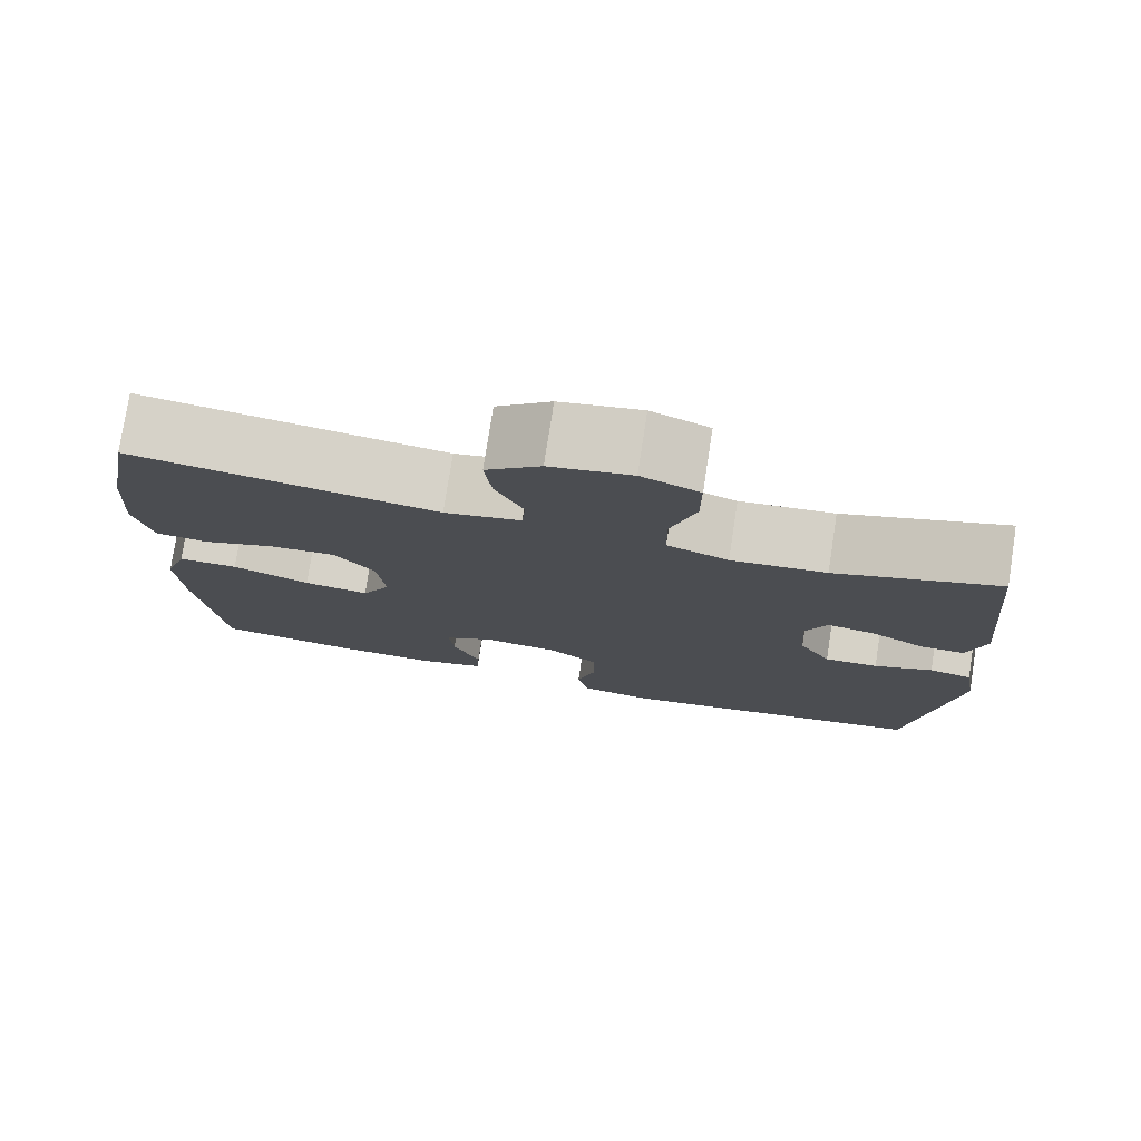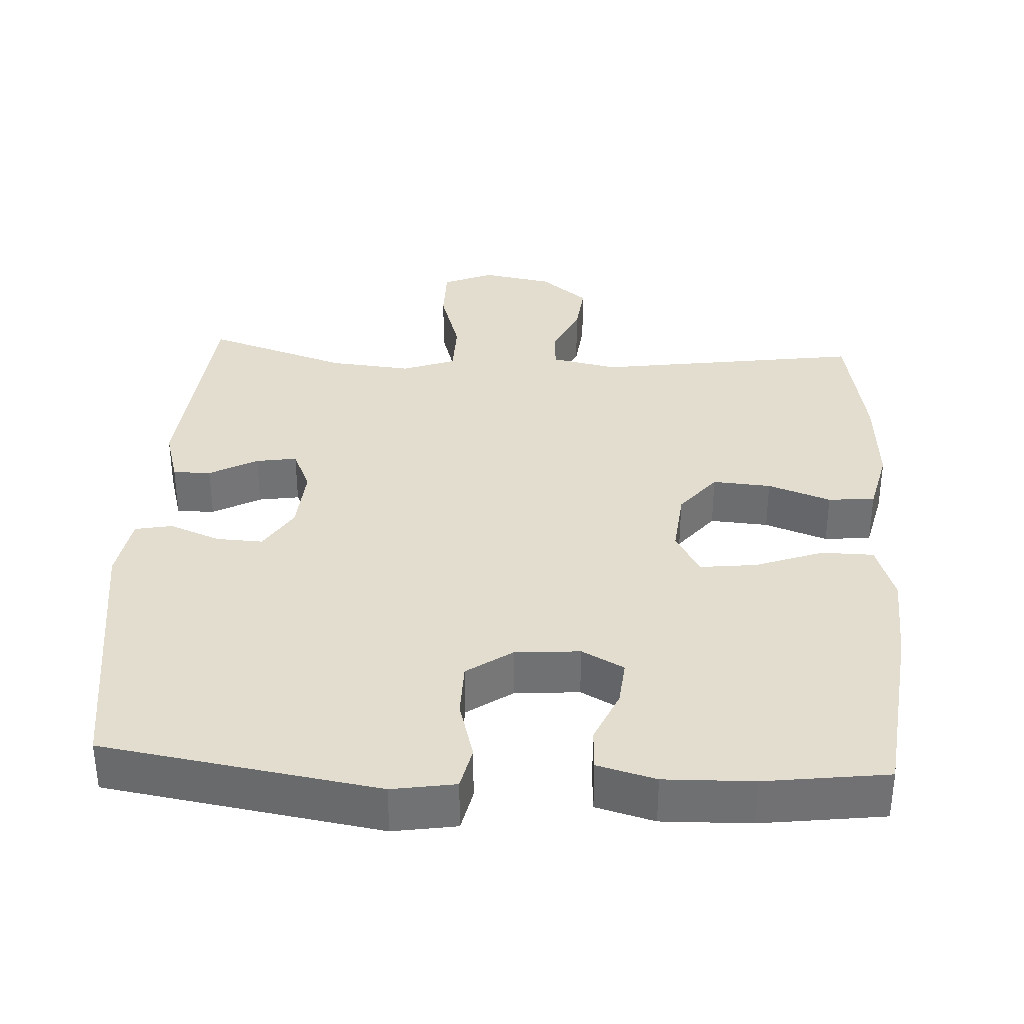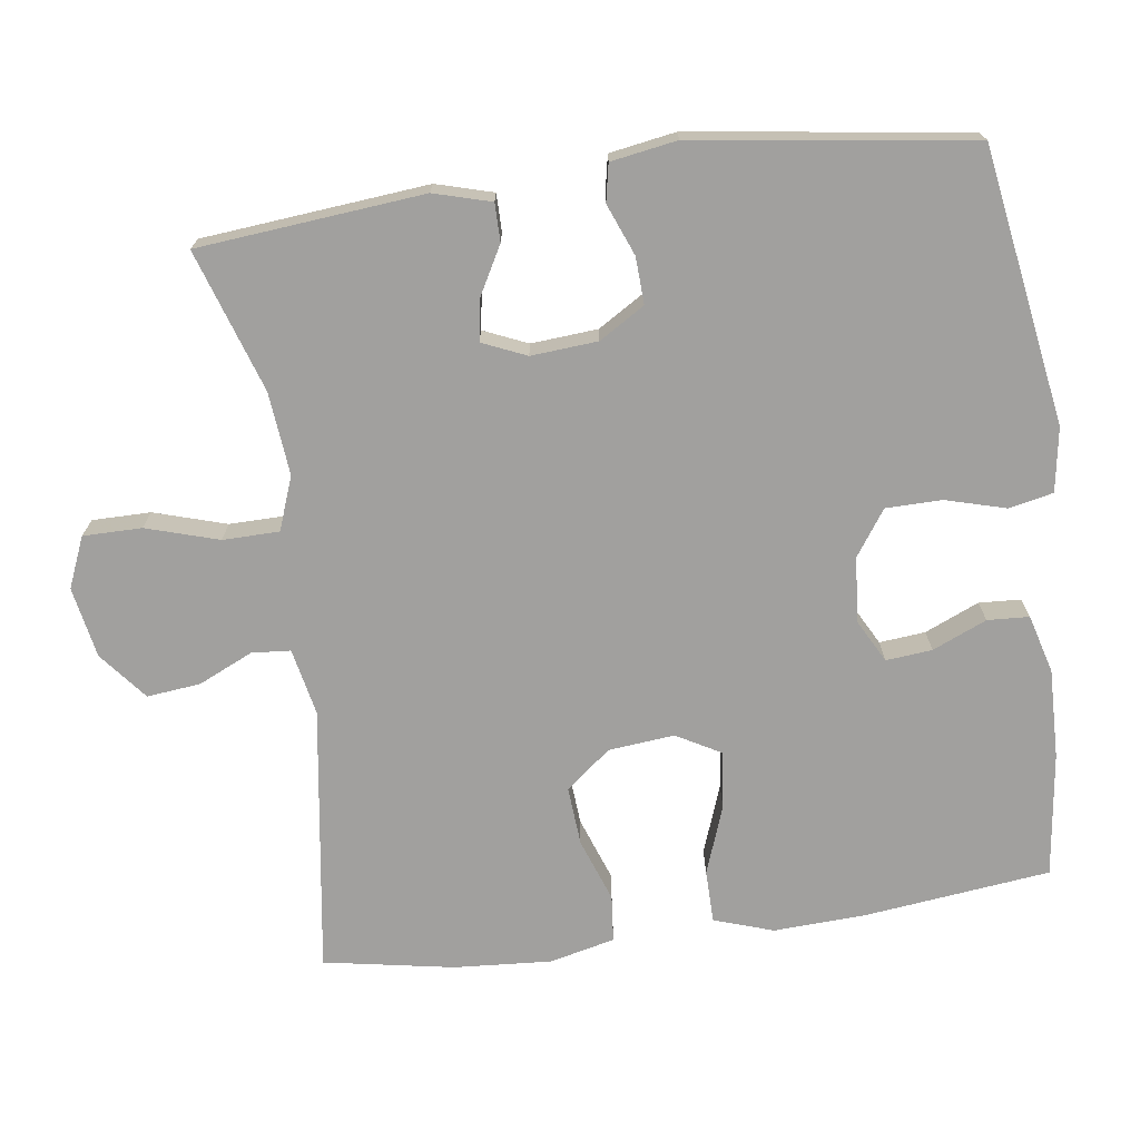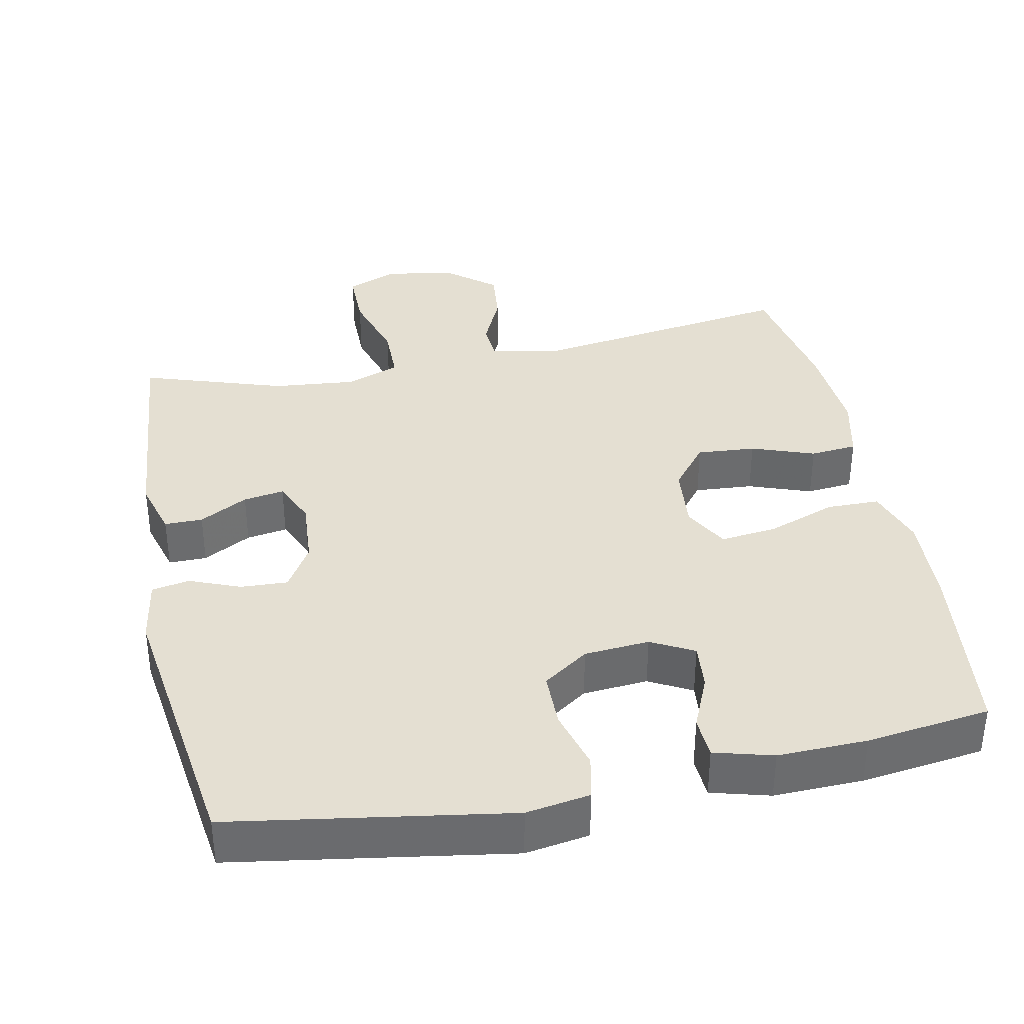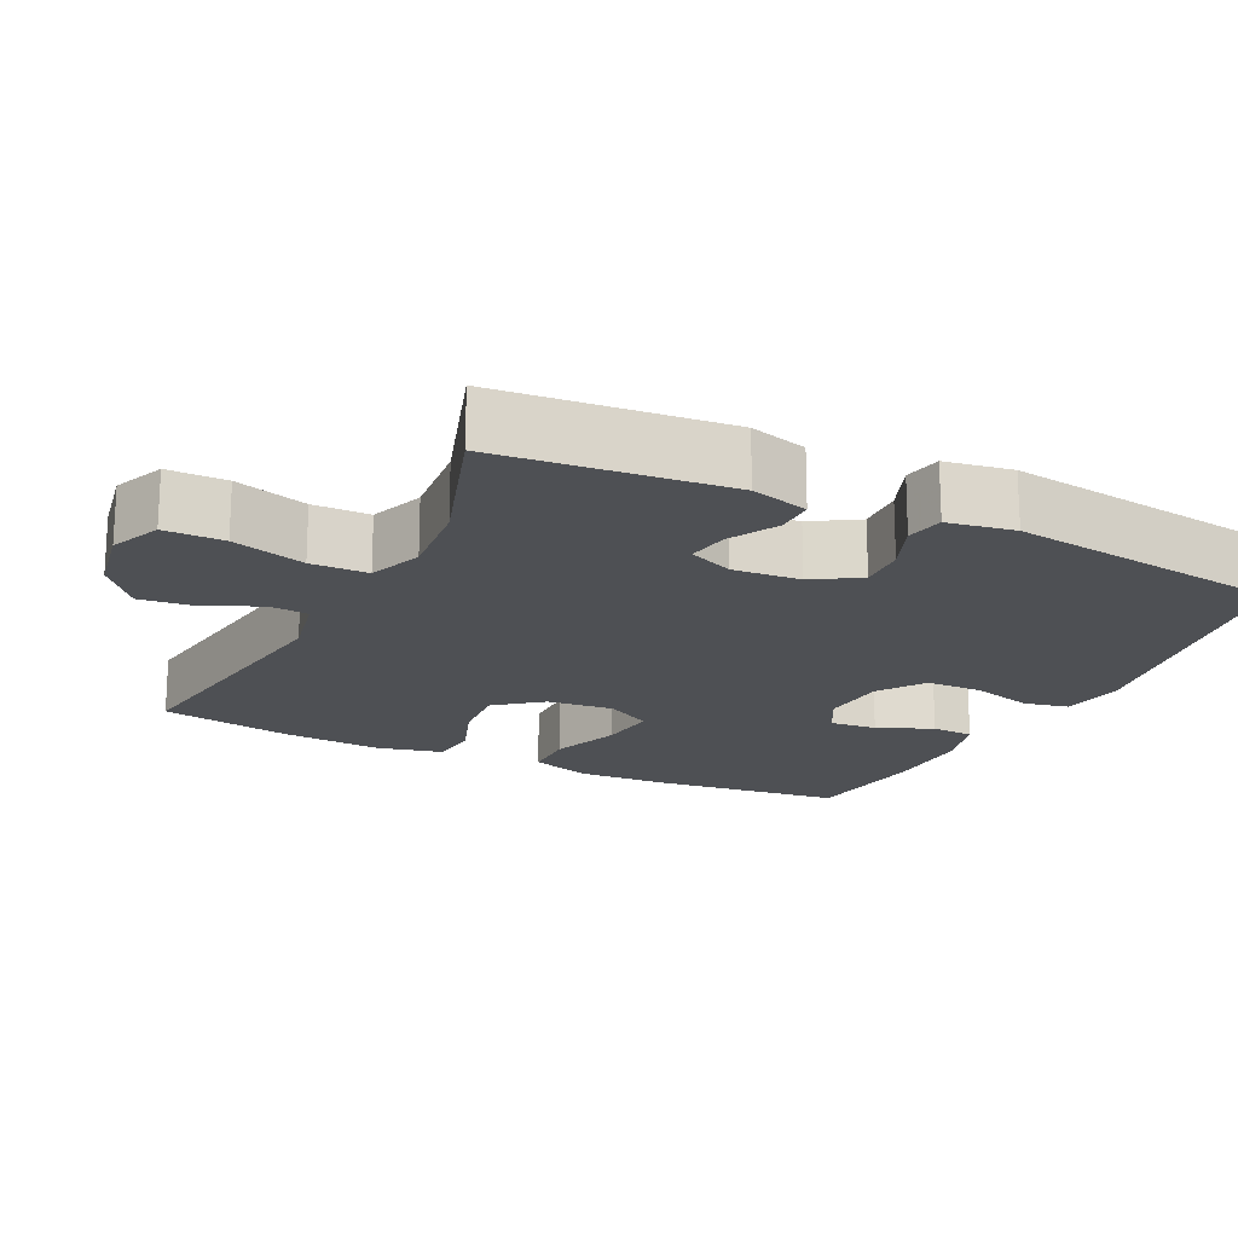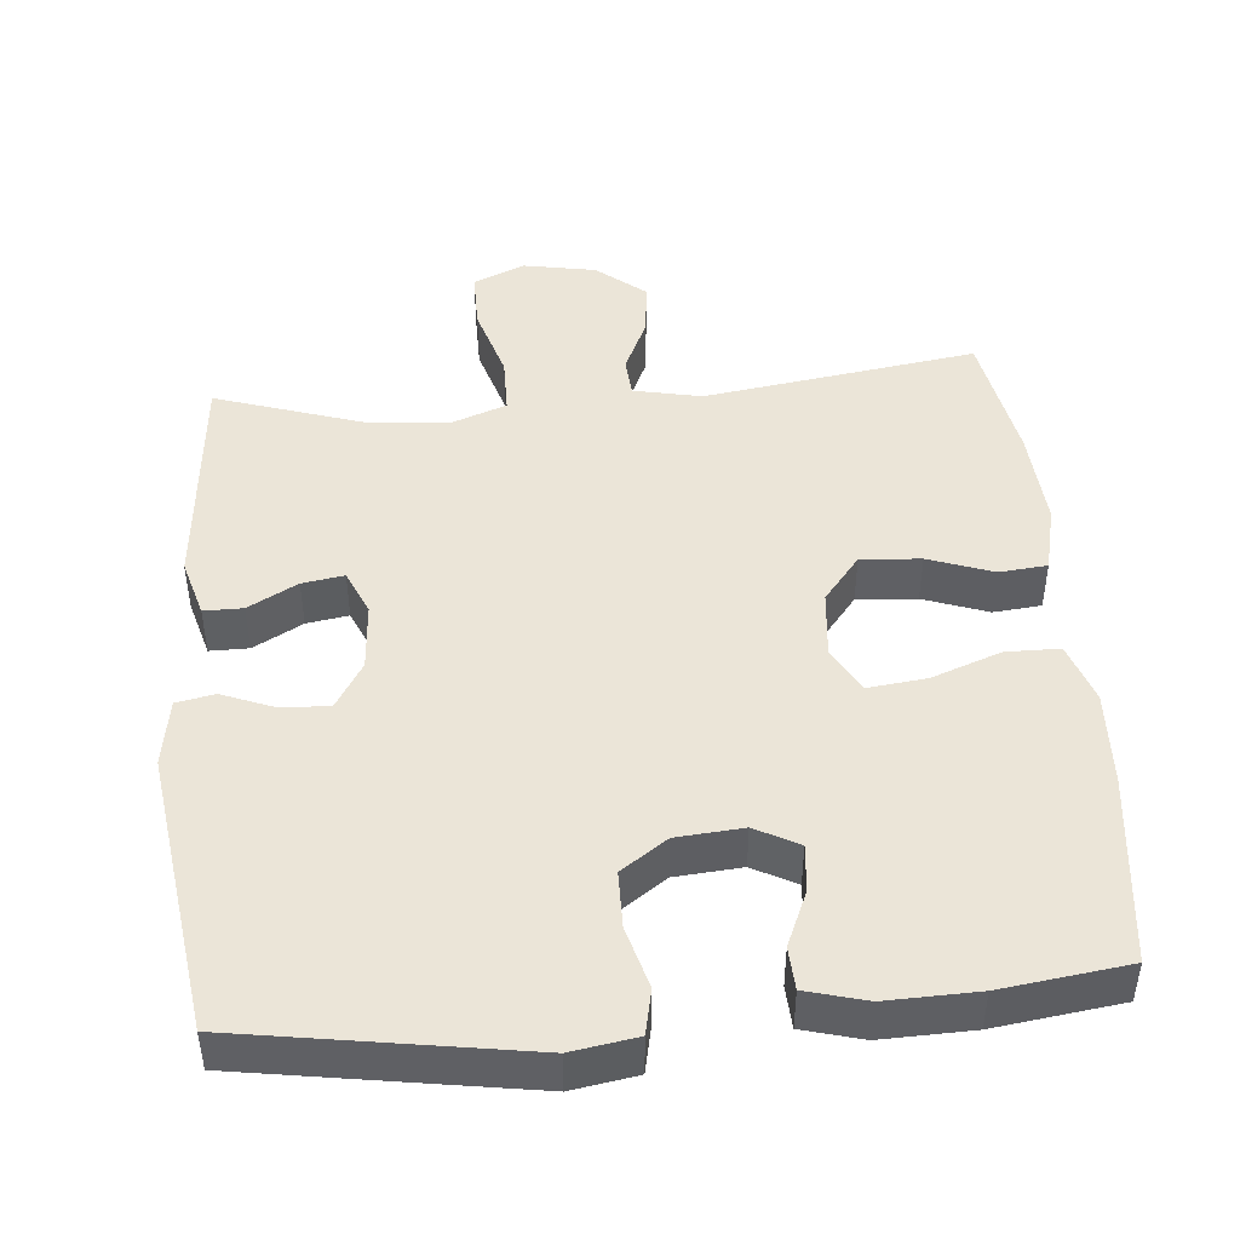
<metadata>
{"format":"obj","ext":"obj","renderer":"f3d","projection":"perspective","resolution":1024,"background":"white","views":[{"elev":77.4,"azim":8.8,"up":"+Z"},{"elev":35.0,"azim":-176.9,"up":"+Y"},{"elev":-71.8,"azim":97.8,"up":"+Y"},{"elev":36.9,"azim":168.4,"up":"+Y"},{"elev":-18.7,"azim":63.9,"up":"+Y"},{"elev":46.0,"azim":174.9,"up":"+Y"}]}
</metadata>
<code>
v 0.5 0.07 -0.5
v 0.123 0.07 -0.561
v 0.036 0.07 -0.547
v 0.023 0.07 -0.487
v 0.046 0.07 -0.404
v 0.045 0.07 -0.328
v -0.017 0.07 -0.285
v -0.106 0.07 -0.278
v -0.164 0.07 -0.309
v -0.158 0.07 -0.372
v -0.126 0.07 -0.446
v -0.129 0.07 -0.503
v -0.209 0.07 -0.525
v -0.331 0.07 -0.522
v -0.5 0.07 -0.5
v -0.53 0.07 -0.245
v -0.536 0.07 -0.12
v -0.509 0.07 -0.039
v -0.437 0.07 -0.038
v -0.344 0.07 -0.072
v -0.266 0.07 -0.081
v -0.232 0.07 -0.02
v -0.241 0.07 0.07
v -0.29 0.07 0.131
v -0.37 0.07 0.125
v -0.456 0.07 0.094
v -0.52 0.07 0.1
v -0.541 0.07 0.189
v -0.532 0.07 0.322
v -0.5 0.07 0.5
v -0.135 0.07 0.447
v -0.044 0.07 0.466
v -0.04 0.07 0.519
v -0.074 0.07 0.593
v -0.082 0.07 0.666
v -0.017 0.07 0.719
v 0.08 0.07 0.737
v 0.149 0.07 0.708
v 0.149 0.07 0.628
v 0.119 0.07 0.529
v 0.12 0.07 0.452
v 0.193 0.07 0.425
v 0.306 0.07 0.436
v 0.5 0.07 0.5
v 0.529 0.07 0.192
v 0.507 0.07 0.114
v 0.455 0.07 0.114
v 0.389 0.07 0.15
v 0.333 0.07 0.159
v 0.307 0.07 0.099
v 0.314 0.07 0.008
v 0.352 0.07 -0.054
v 0.416 0.07 -0.051
v 0.486 0.07 -0.023
v 0.537 0.07 -0.033
v 0.552 0.07 -0.123
v 0.5 0 -0.5
v 0.123 0 -0.561
v 0.036 0 -0.547
v 0.023 0 -0.487
v 0.046 0 -0.404
v 0.045 0 -0.328
v -0.017 0 -0.285
v -0.106 0 -0.278
v -0.164 0 -0.309
v -0.158 0 -0.372
v -0.126 0 -0.446
v -0.129 0 -0.503
v -0.209 0 -0.525
v -0.331 0 -0.522
v -0.5 0 -0.5
v -0.53 0 -0.245
v -0.536 0 -0.12
v -0.509 0 -0.039
v -0.437 0 -0.038
v -0.344 0 -0.072
v -0.266 0 -0.081
v -0.232 0 -0.02
v -0.241 0 0.07
v -0.29 0 0.131
v -0.37 0 0.125
v -0.456 0 0.094
v -0.52 0 0.1
v -0.541 0 0.189
v -0.532 0 0.322
v -0.5 0 0.5
v -0.135 0 0.447
v -0.044 0 0.466
v -0.04 0 0.519
v -0.074 0 0.593
v -0.082 0 0.666
v -0.017 0 0.719
v 0.08 0 0.737
v 0.149 0 0.708
v 0.149 0 0.628
v 0.119 0 0.529
v 0.12 0 0.452
v 0.193 0 0.425
v 0.306 0 0.436
v 0.5 0 0.5
v 0.529 0 0.192
v 0.507 0 0.114
v 0.455 0 0.114
v 0.389 0 0.15
v 0.333 0 0.159
v 0.307 0 0.099
v 0.314 0 0.008
v 0.352 0 -0.054
v 0.416 0 -0.051
v 0.486 0 -0.023
v 0.537 0 -0.033
v 0.552 0 -0.123
f 53 54 55 56
f 52 53 56 1
f 51 52 1 2
f 50 51 2 3
f 45 46 47 48
f 43 44 45 48
f 42 43 48 49
f 41 42 49 50
f 37 38 39 40
f 37 40 41
f 36 37 41
f 33 34 35 36
f 32 33 36 41
f 31 32 41 50
f 25 26 27 28
f 24 25 28 29
f 17 18 19 20
f 17 20 21
f 16 17 21
f 15 16 21
f 14 15 21
f 13 14 21 22
f 10 11 12 13
f 9 10 13 22
f 50 3 4 5
f 50 5 6
f 31 50 6 7
f 24 29 30 31
f 23 24 31
f 23 31 7 8
f 8 9 22 23
f 112 111 110 109
f 57 112 109 108
f 58 57 108 107
f 59 58 107 106
f 104 103 102 101
f 104 101 100 99
f 105 104 99 98
f 106 105 98 97
f 96 95 94 93
f 97 96 93
f 97 93 92
f 92 91 90 89
f 97 92 89 88
f 106 97 88 87
f 84 83 82 81
f 85 84 81 80
f 76 75 74 73
f 77 76 73
f 77 73 72
f 77 72 71
f 77 71 70
f 78 77 70 69
f 69 68 67 66
f 78 69 66 65
f 61 60 59 106
f 62 61 106
f 63 62 106 87
f 87 86 85 80
f 87 80 79
f 64 63 87 79
f 79 78 65 64
f 1 57 58 2
f 2 58 59 3
f 3 59 60 4
f 4 60 61 5
f 5 61 62 6
f 6 62 63 7
f 7 63 64 8
f 8 64 65 9
f 9 65 66 10
f 10 66 67 11
f 11 67 68 12
f 12 68 69 13
f 13 69 70 14
f 14 70 71 15
f 15 71 72 16
f 16 72 73 17
f 17 73 74 18
f 18 74 75 19
f 19 75 76 20
f 20 76 77 21
f 21 77 78 22
f 22 78 79 23
f 23 79 80 24
f 24 80 81 25
f 25 81 82 26
f 26 82 83 27
f 27 83 84 28
f 28 84 85 29
f 29 85 86 30
f 30 86 87 31
f 31 87 88 32
f 32 88 89 33
f 33 89 90 34
f 34 90 91 35
f 35 91 92 36
f 36 92 93 37
f 37 93 94 38
f 38 94 95 39
f 39 95 96 40
f 40 96 97 41
f 41 97 98 42
f 42 98 99 43
f 43 99 100 44
f 44 100 101 45
f 45 101 102 46
f 46 102 103 47
f 47 103 104 48
f 48 104 105 49
f 49 105 106 50
f 50 106 107 51
f 51 107 108 52
f 52 108 109 53
f 53 109 110 54
f 54 110 111 55
f 55 111 112 56
f 56 112 57 1

</code>
